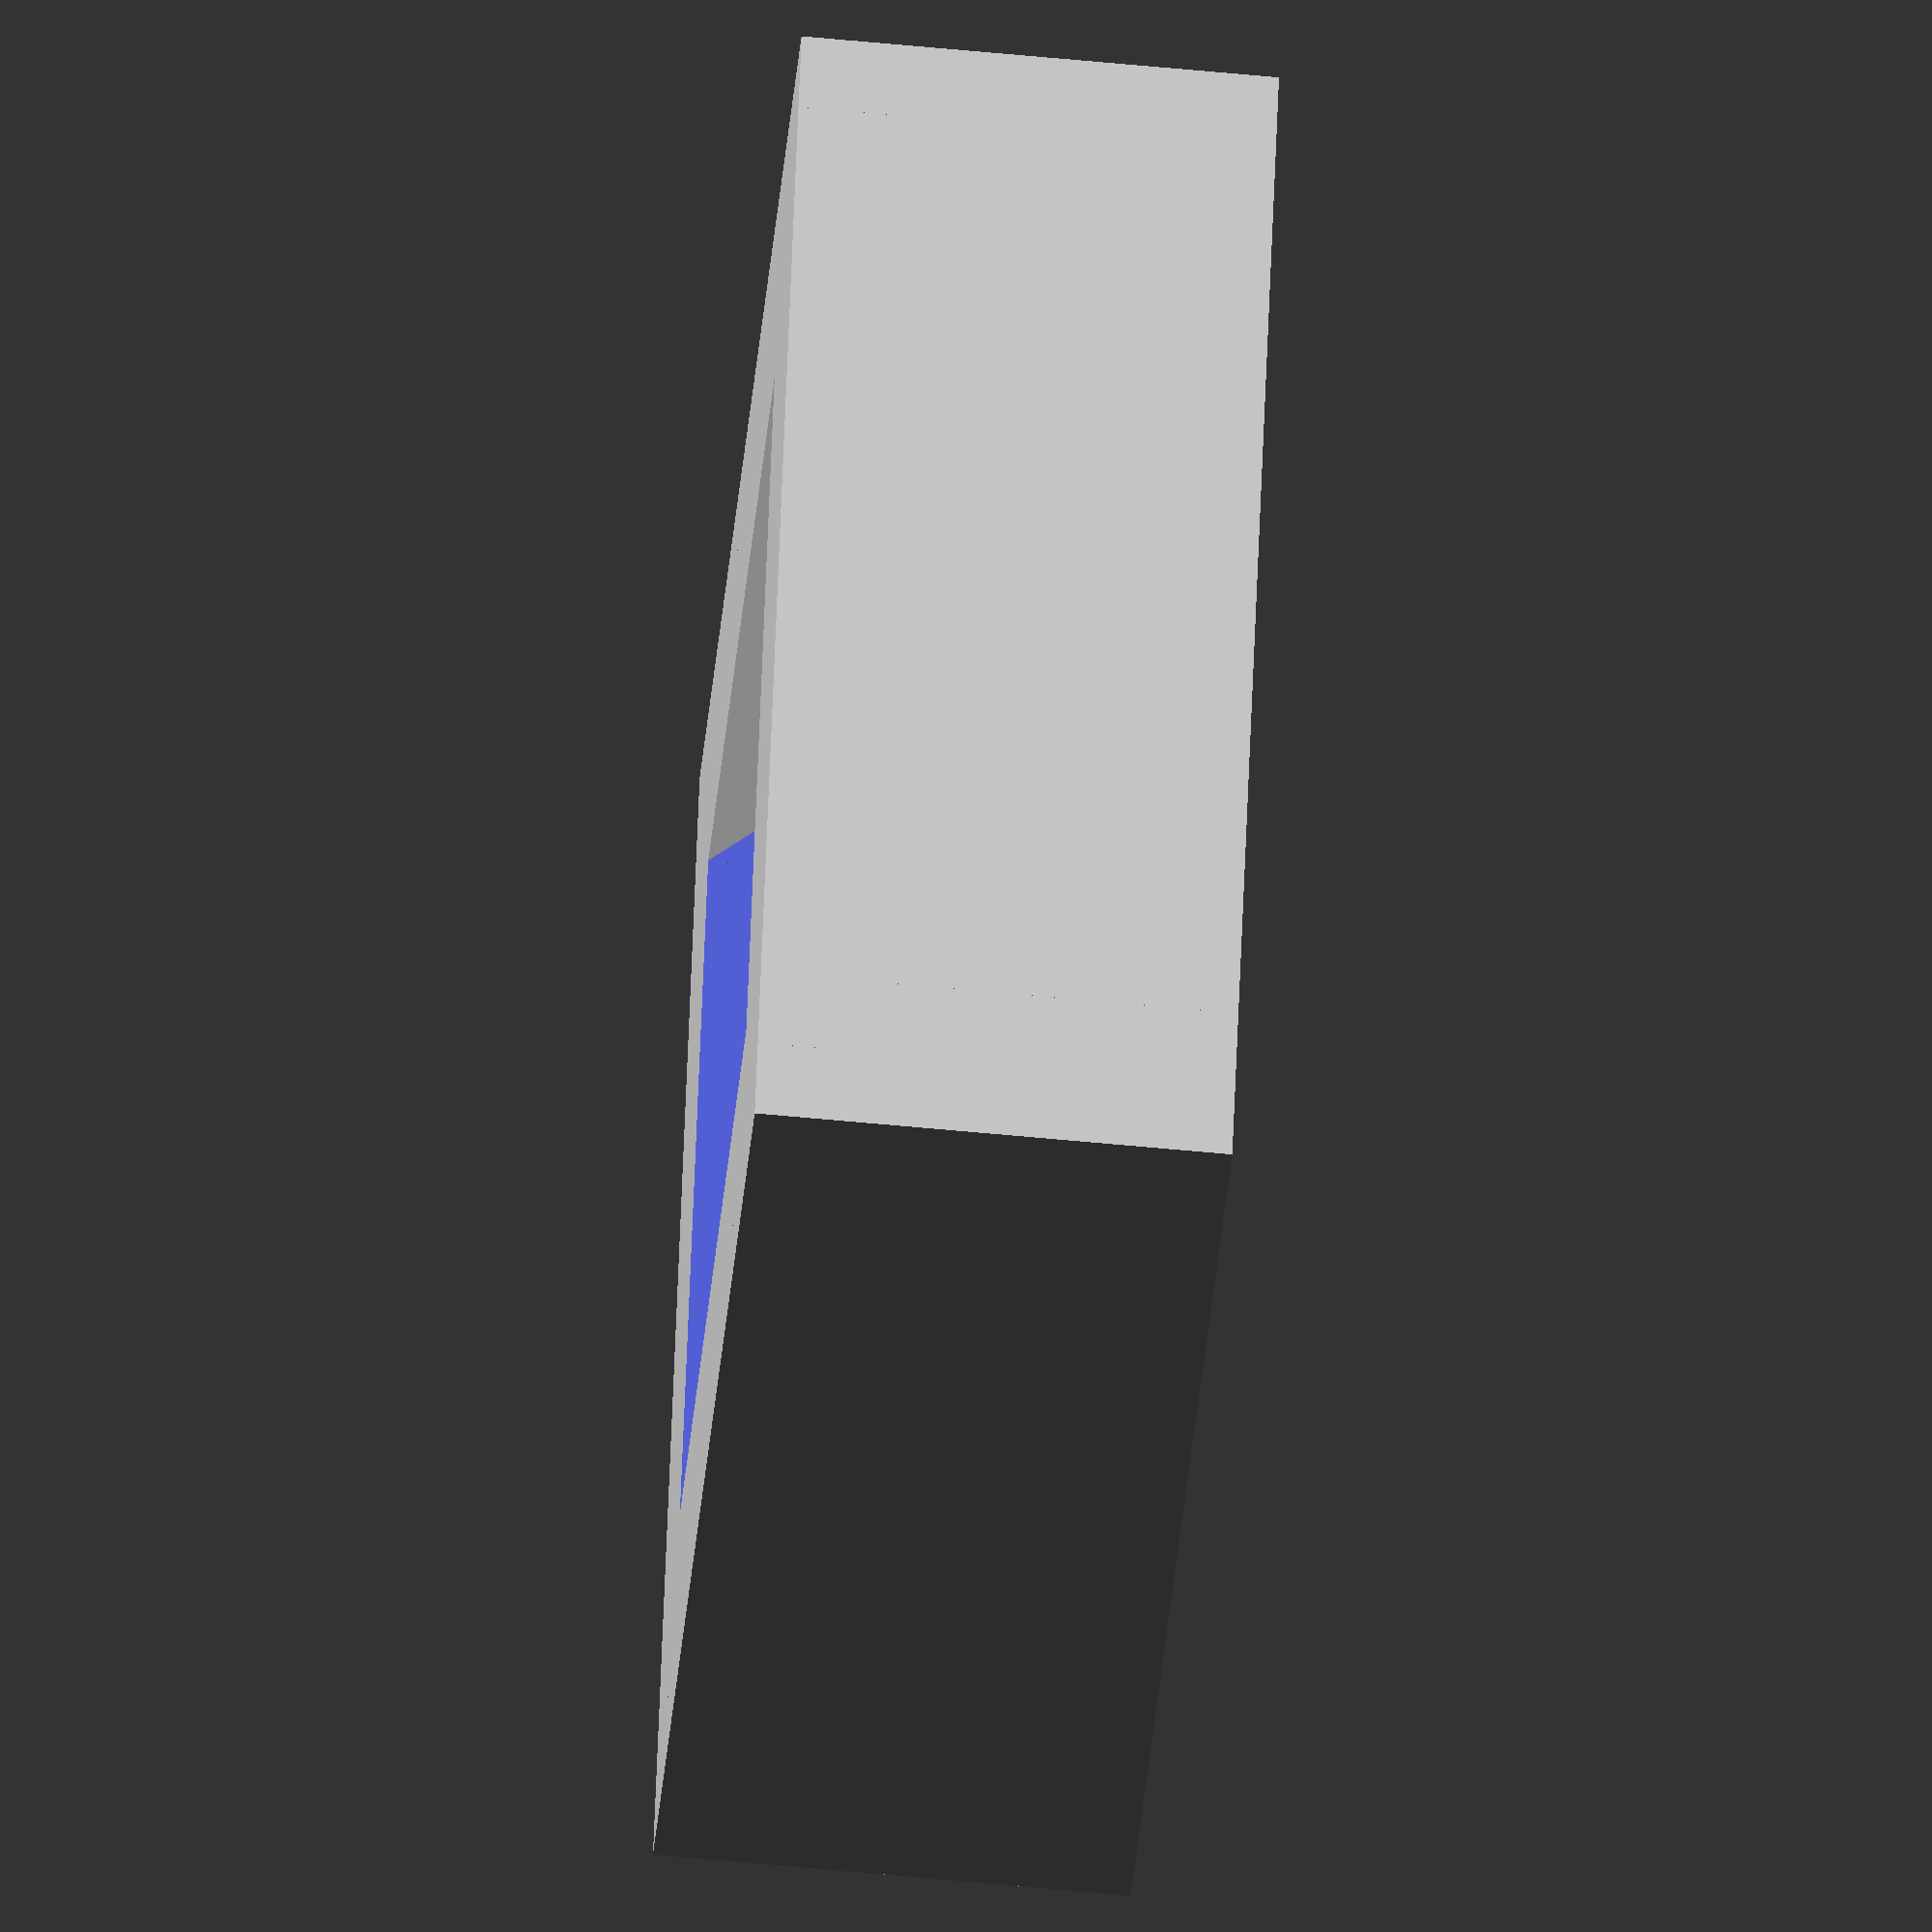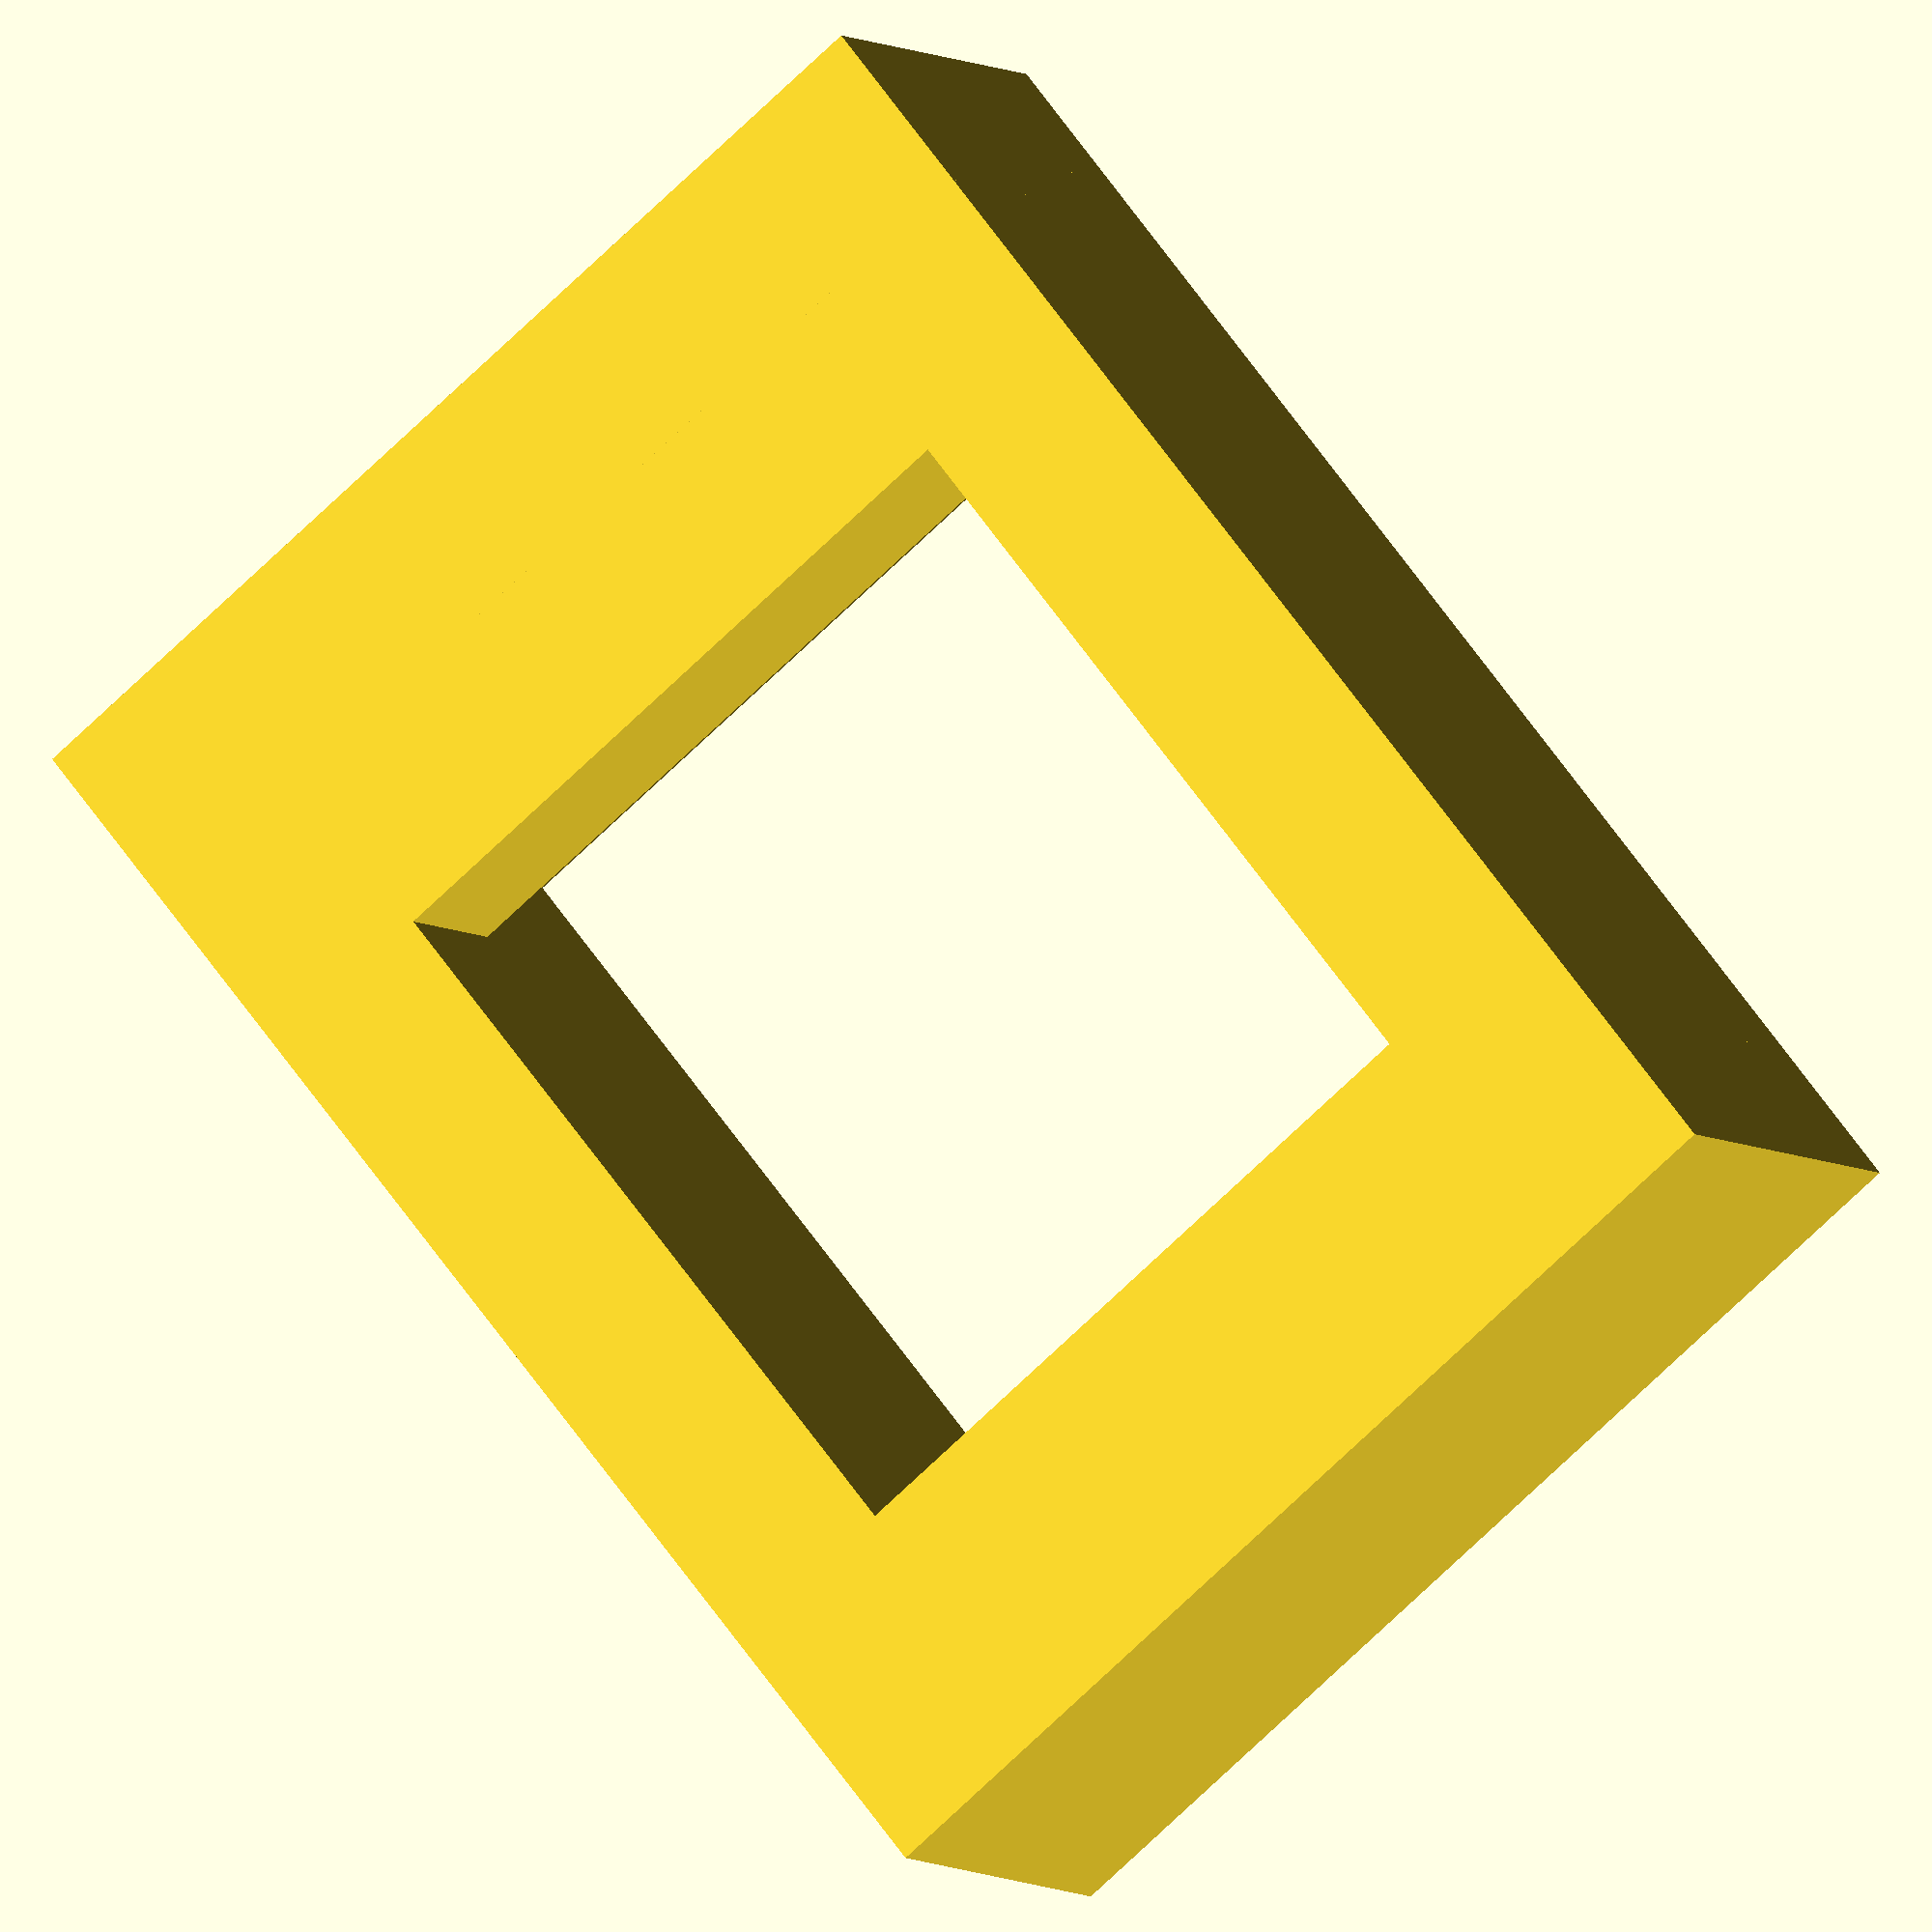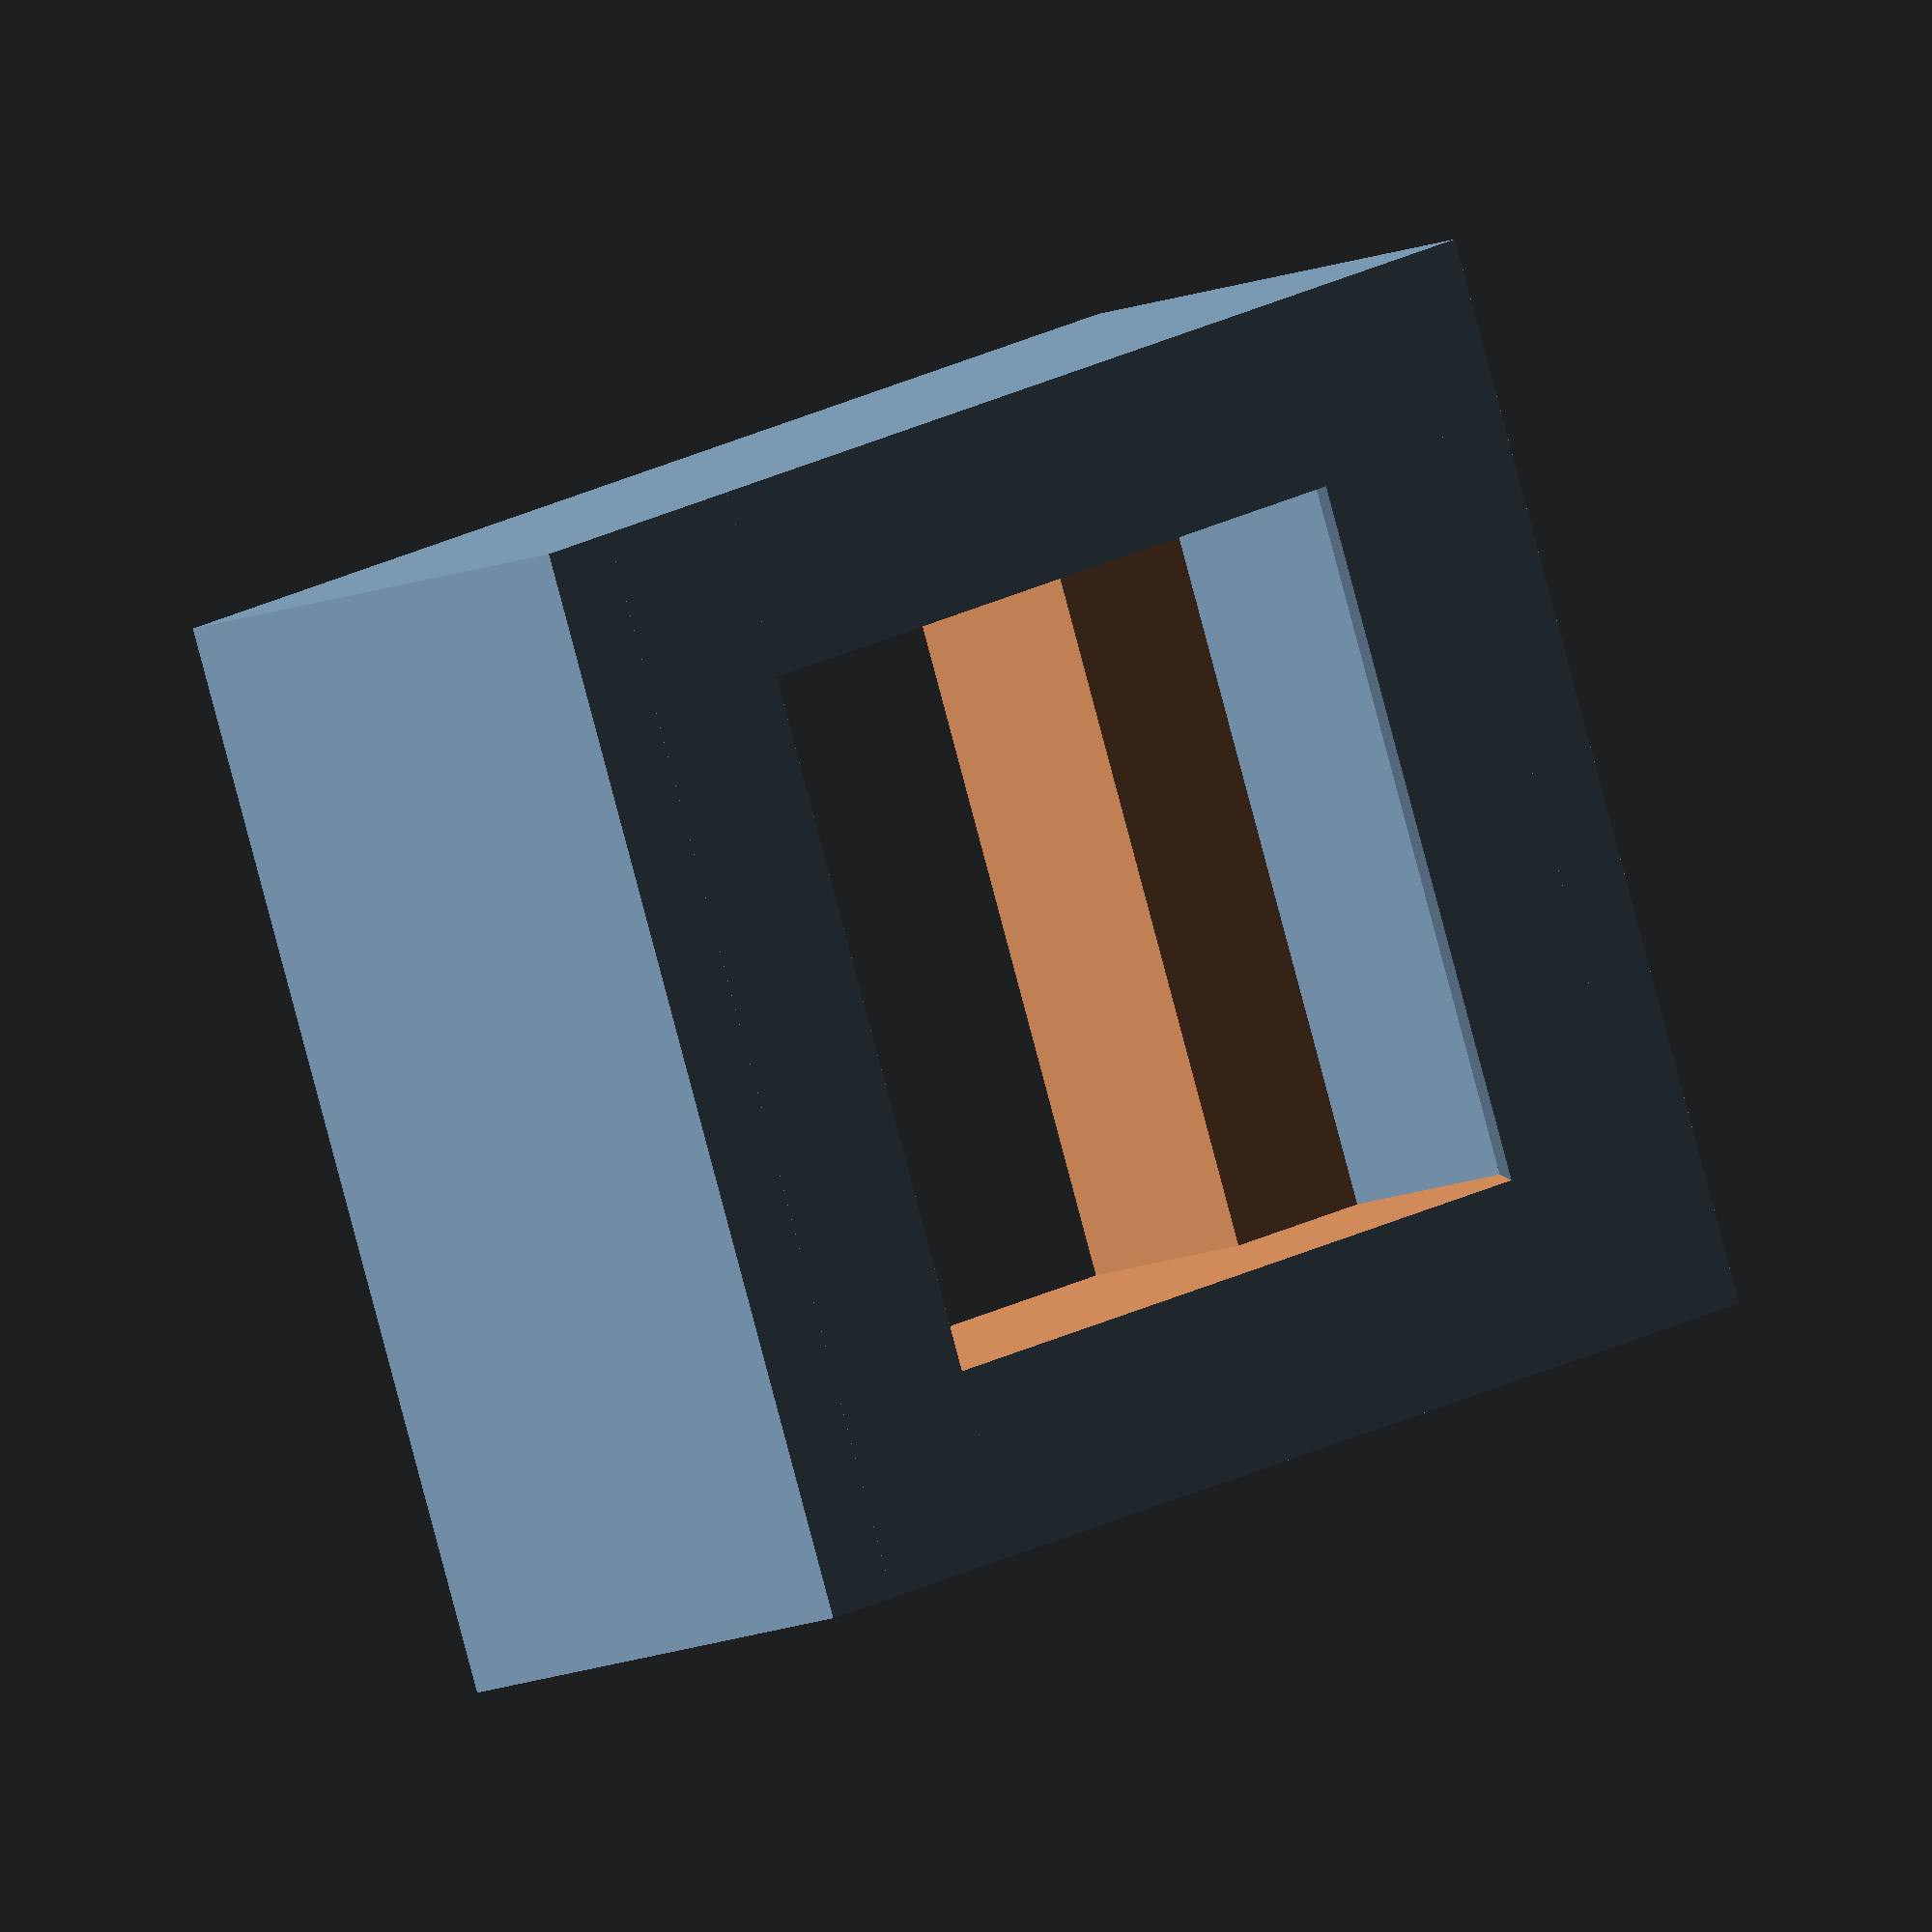
<openscad>
// Modified from "Mounting plate for keystone jack" by jsadusk
// https://www.thingiverse.com/thing:6647

jack_length =16.5;
jack_width = 15;

wall_height = 10;
wall_thickness = 4;

catch_overhang = 2;

small_clip_depth = catch_overhang;
big_clip_depth = catch_overhang + 2;
big_clip_clearance = 4;
small_clip_clearance = 6.5;

outer_length = jack_length + small_clip_depth + big_clip_depth +
                            (wall_thickness * 2);
outer_width = jack_width + (wall_thickness * 2);


module clip_catch() {
  rotate([90, 0, 0]) {
    linear_extrude(height = outer_width) {
      polygon(points = [[0,0],
                                       [catch_overhang,0],
                                       [wall_thickness,catch_overhang],
                                       [0,catch_overhang]],
                      paths = [[0,1,2,3]]);
    }
  }
}

module keystone() {
union() {

difference() {
  difference() {
   cube([outer_length, outer_width, wall_height]);
   translate([wall_thickness, wall_thickness, big_clip_clearance]) {
      cube([outer_length, jack_width, wall_height]);
    }
  }
  translate([wall_thickness + small_clip_depth, wall_thickness, -1]){
    cube([jack_length, jack_width, wall_height + 2]);
  }
}

*cube([wall_thickness, outer_width, wall_height]);

*cube([wall_thickness + small_clip_depth,
           outer_width, small_clip_clearance]);

translate([2, 23, 8]) {
  clip_catch();
}

translate([26.5,0,0]) {
  cube([4, 23, 10]);
}

translate([28.5, 0, 8]) {
  rotate([0, 0, -180]) {
    clip_catch();
  }
}


}
}

keystone();
</openscad>
<views>
elev=61.6 azim=109.1 roll=84.4 proj=o view=wireframe
elev=5.0 azim=309.2 roll=202.7 proj=o view=wireframe
elev=13.4 azim=337.4 roll=312.1 proj=o view=solid
</views>
